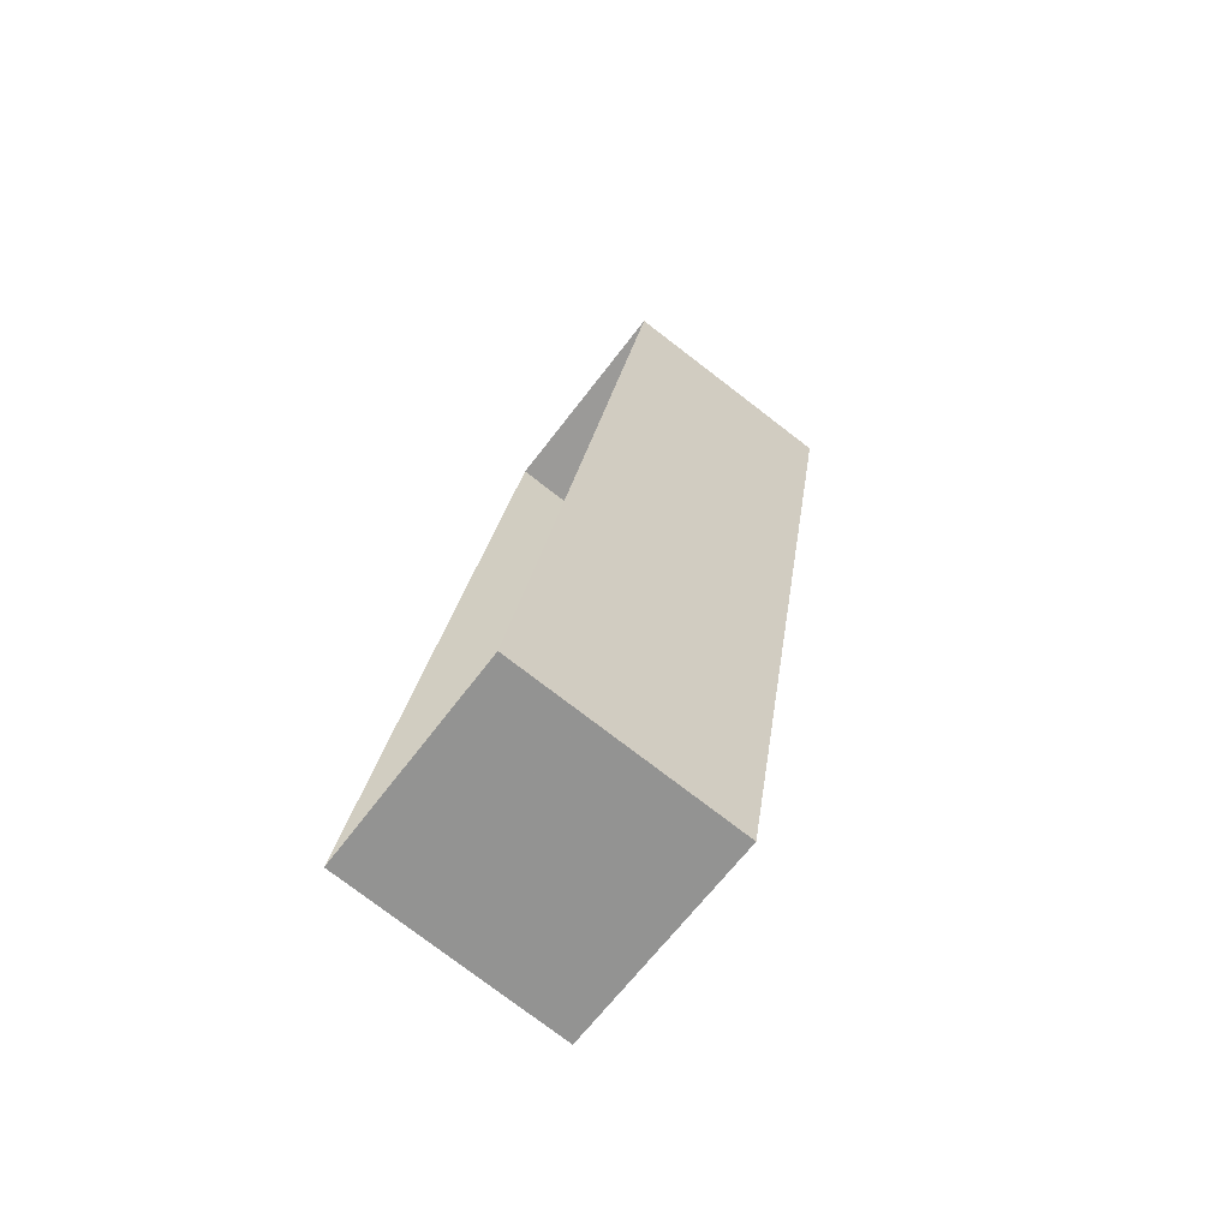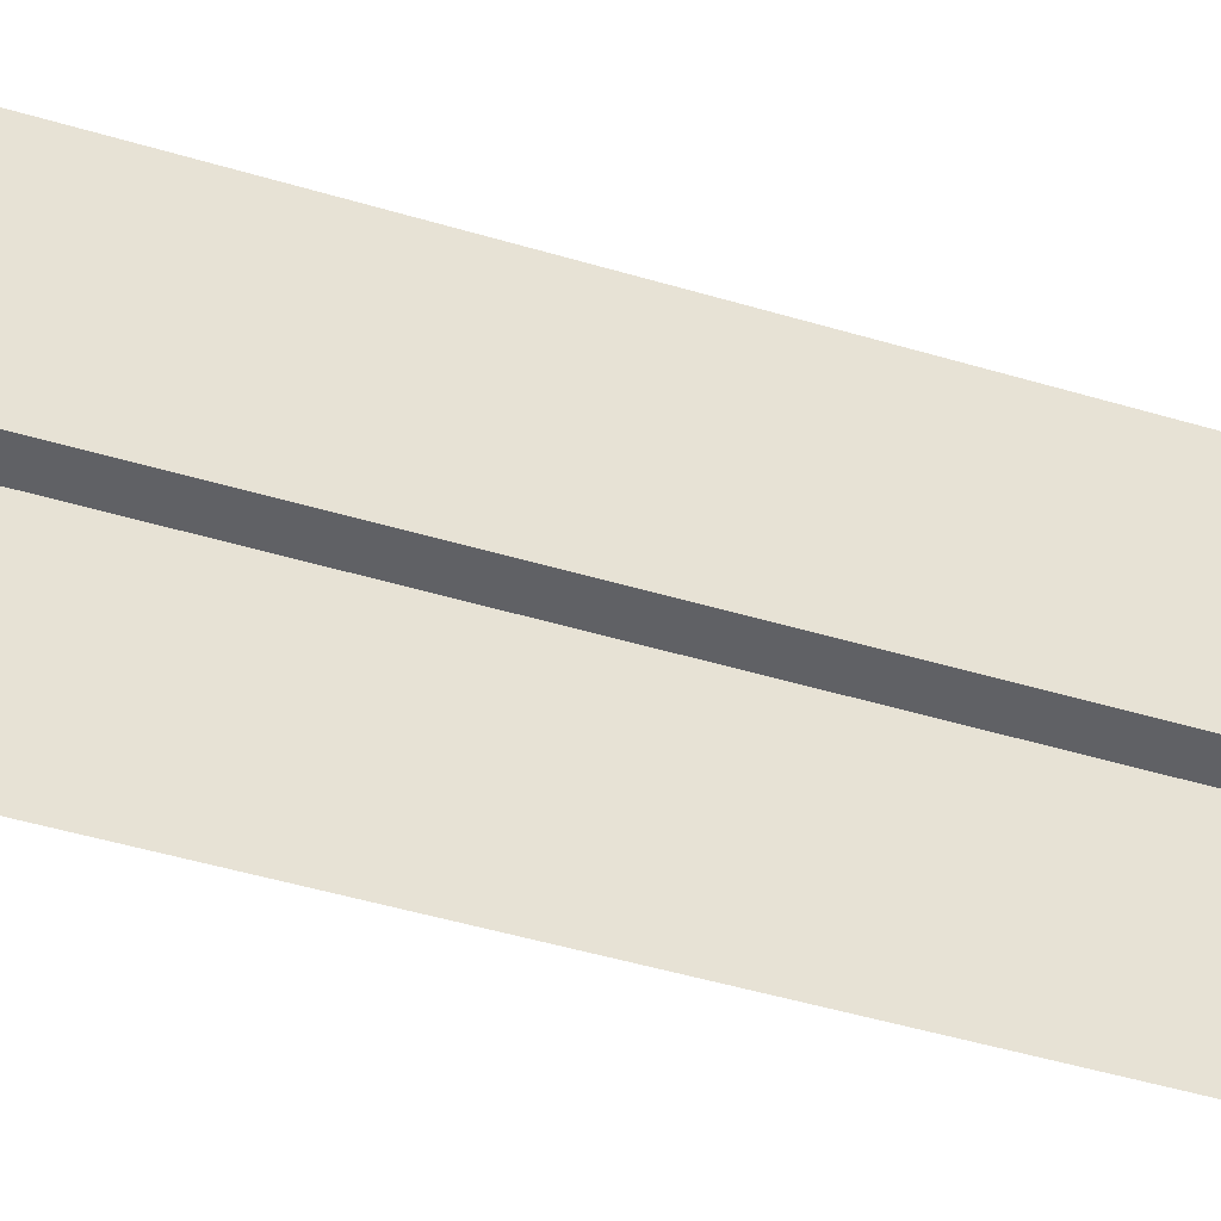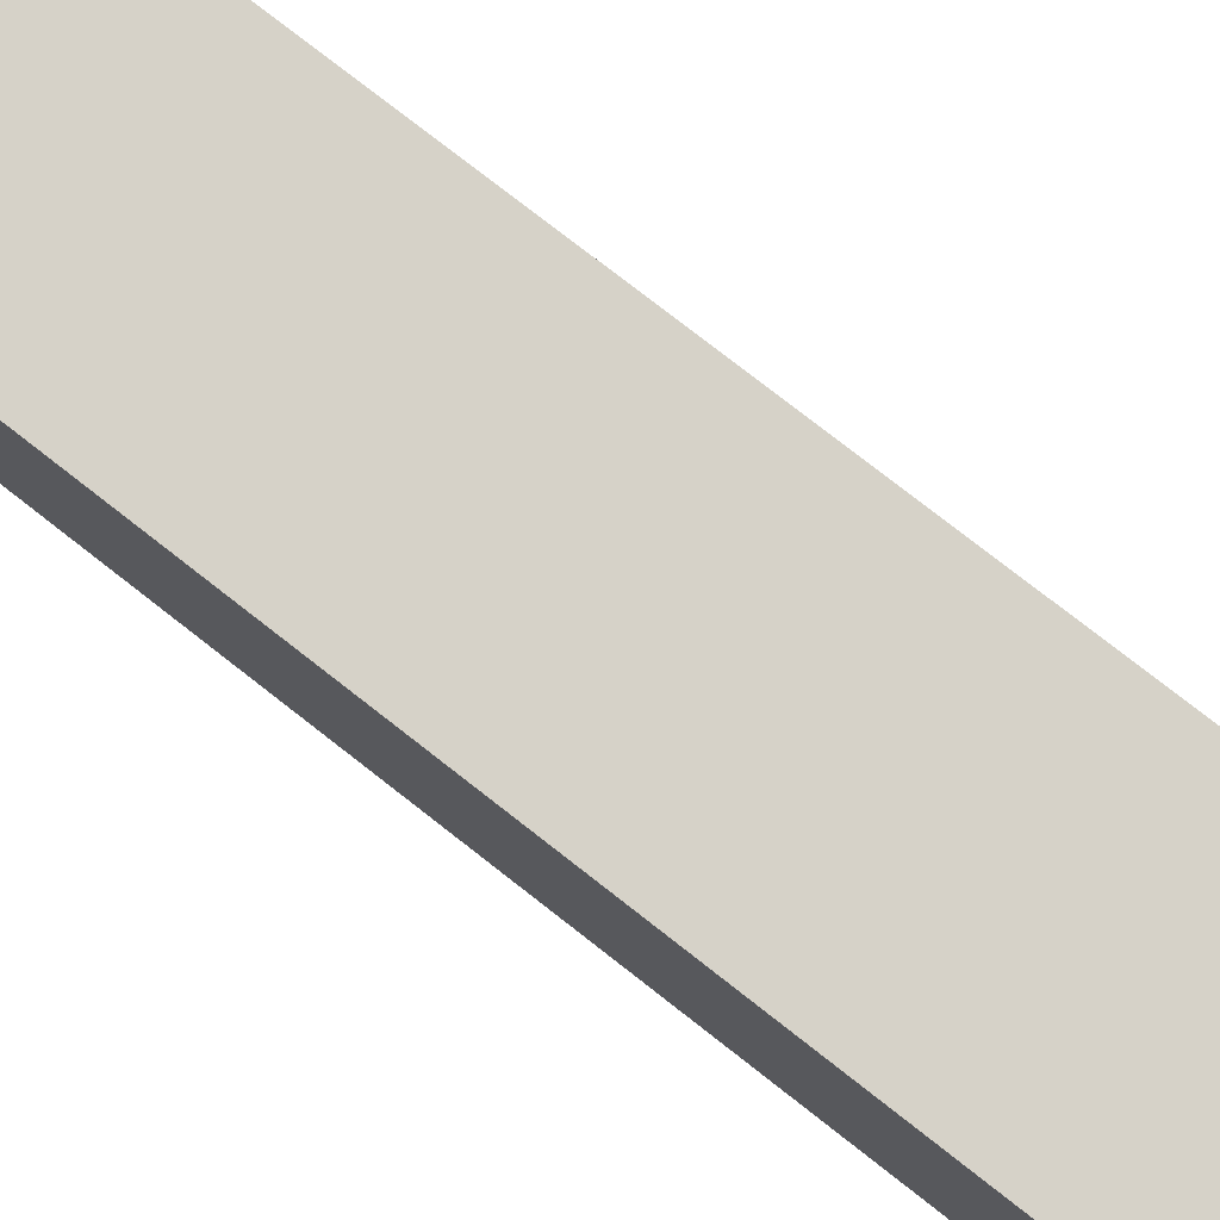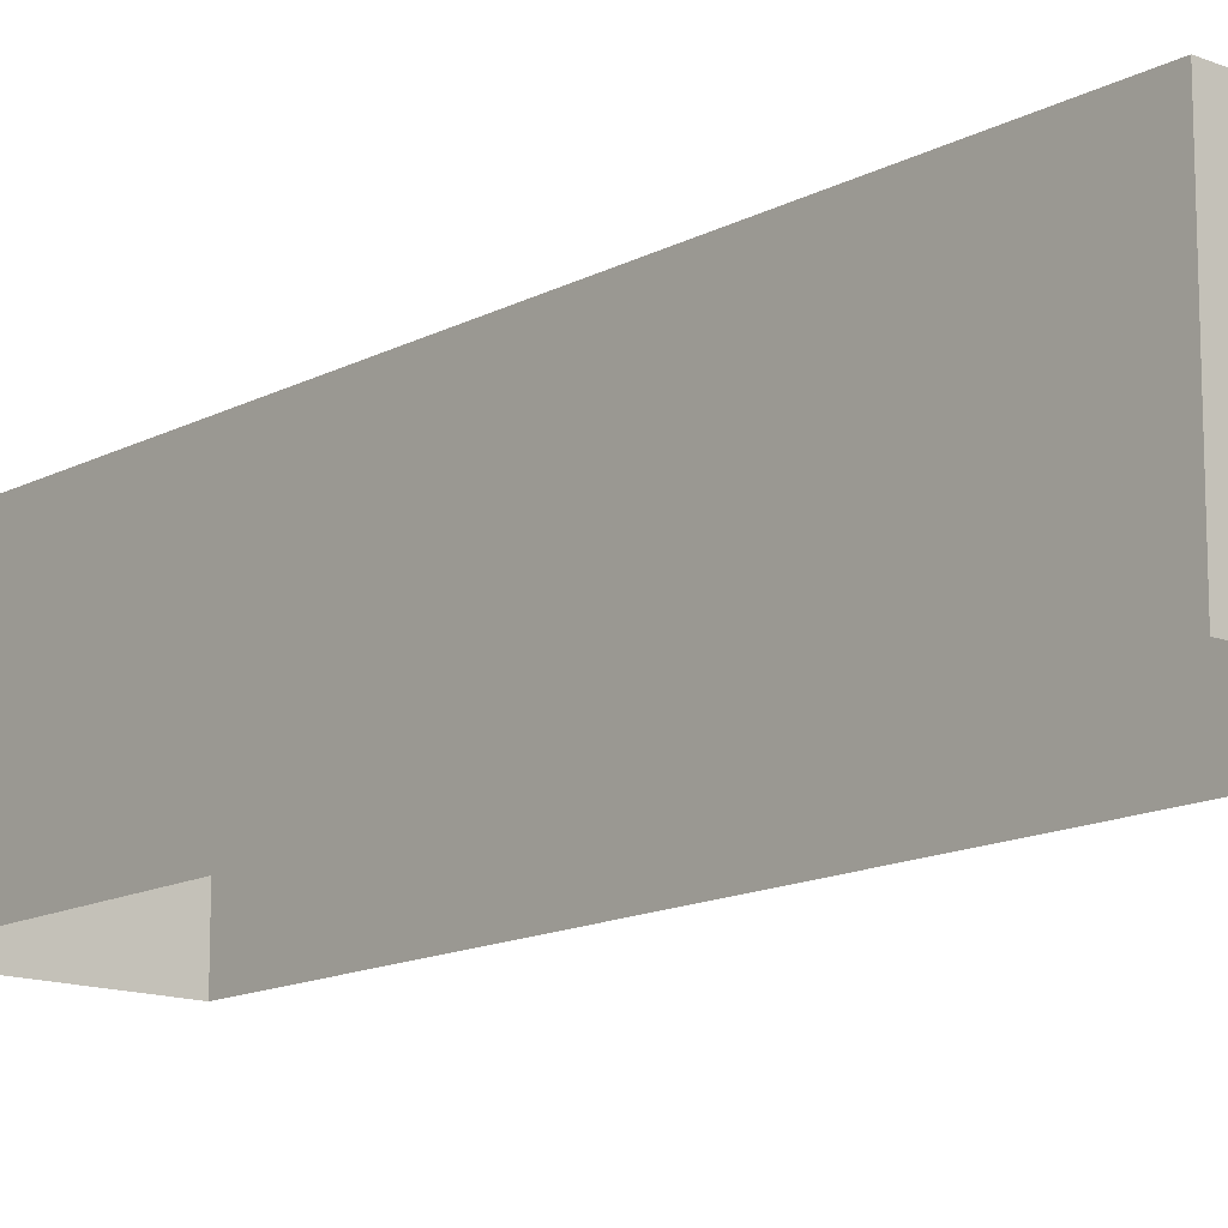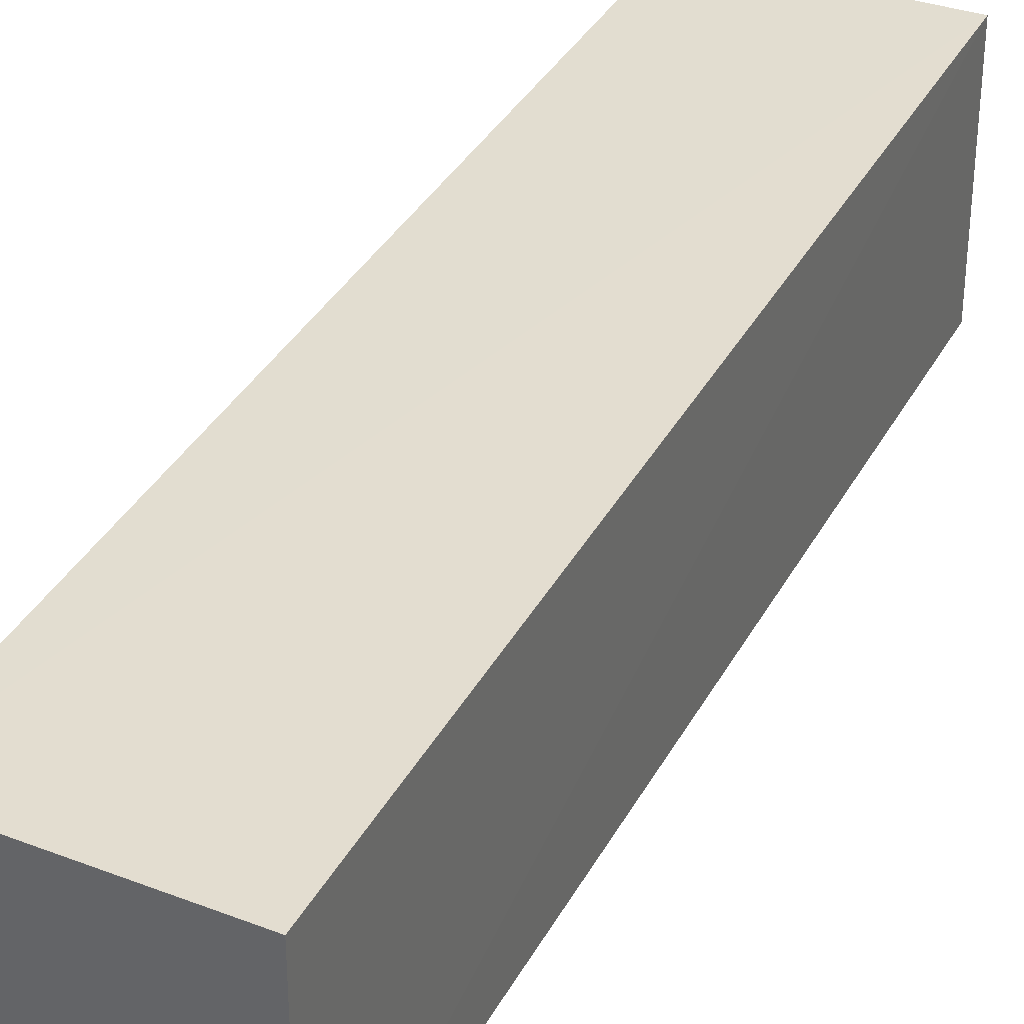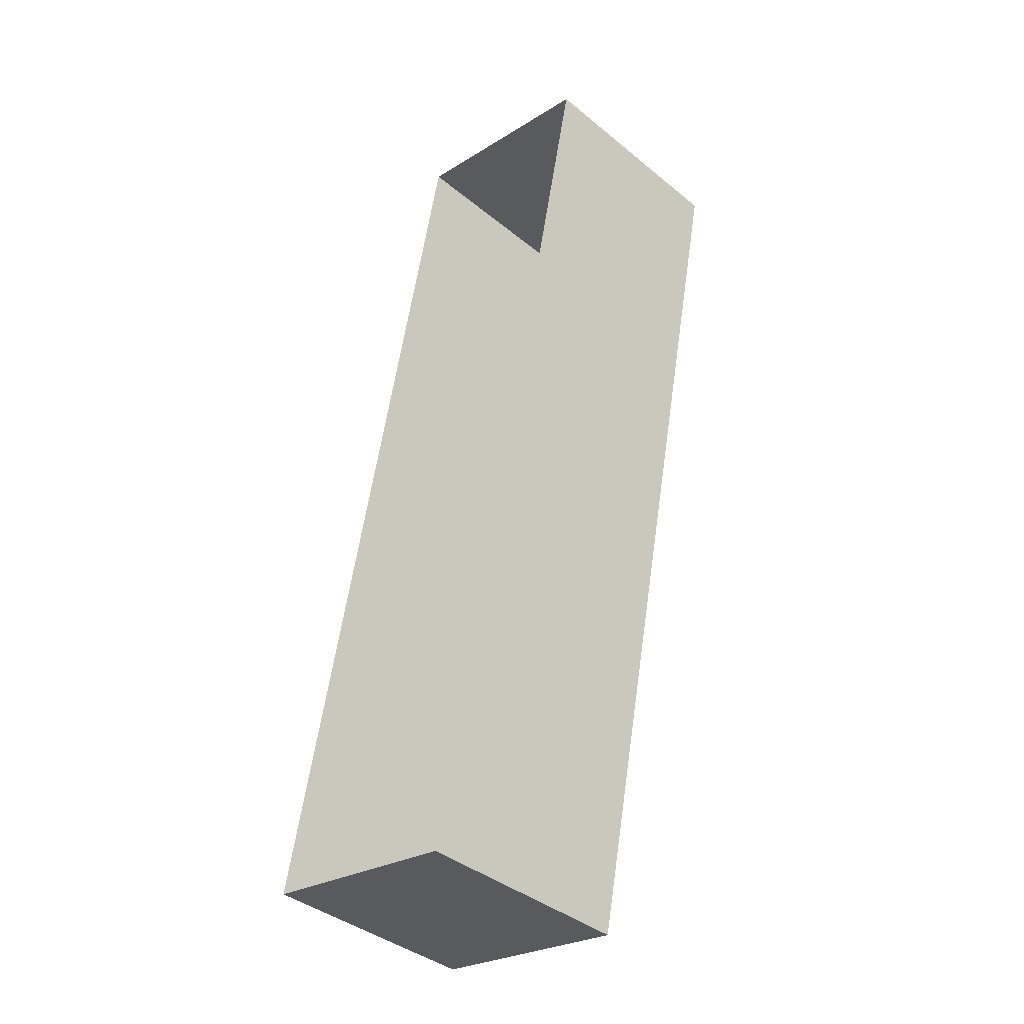
<metadata>
{"format":"obj","ext":"obj","renderer":"f3d","projection":"perspective","resolution":1024,"background":"white","views":[{"elev":-77.4,"azim":-127.3,"up":"+Y"},{"elev":-49.2,"azim":-96.7,"up":"+Z"},{"elev":77.7,"azim":139.5,"up":"+Z"},{"elev":-14.1,"azim":150.4,"up":"+Z"},{"elev":35.8,"azim":36.7,"up":"+Z"},{"elev":-40.4,"azim":-135.1,"up":"+Y"}]}
</metadata>
<code>
v 1.243e+05 7.852e+05 19.48
v 1.243e+05 7.852e+05 19.48
v 1.243e+05 7.852e+05 19.48
v 1.243e+05 7.852e+05 19.48
v 1.243e+05 7.852e+05 21.9
v 1.243e+05 7.852e+05 21.9
v 1.243e+05 7.852e+05 21.9
v 1.243e+05 7.852e+05 21.9
f 1 2 3
f 1 4 2
f 5 6 7
f 5 8 6
f 7 1 3
f 7 6 1
f 8 4 1
f 6 8 1
f 5 2 4
f 8 5 4
f 5 3 2
f 5 7 3

</code>
